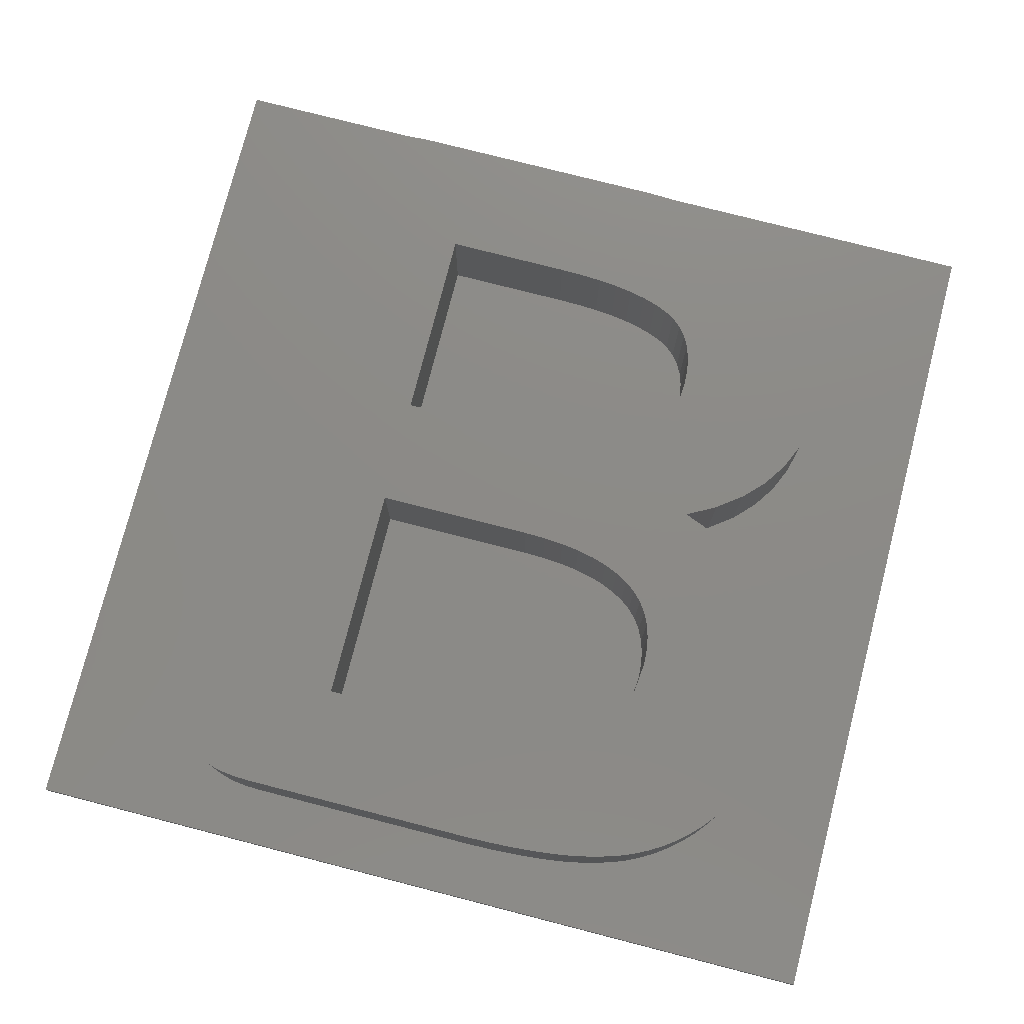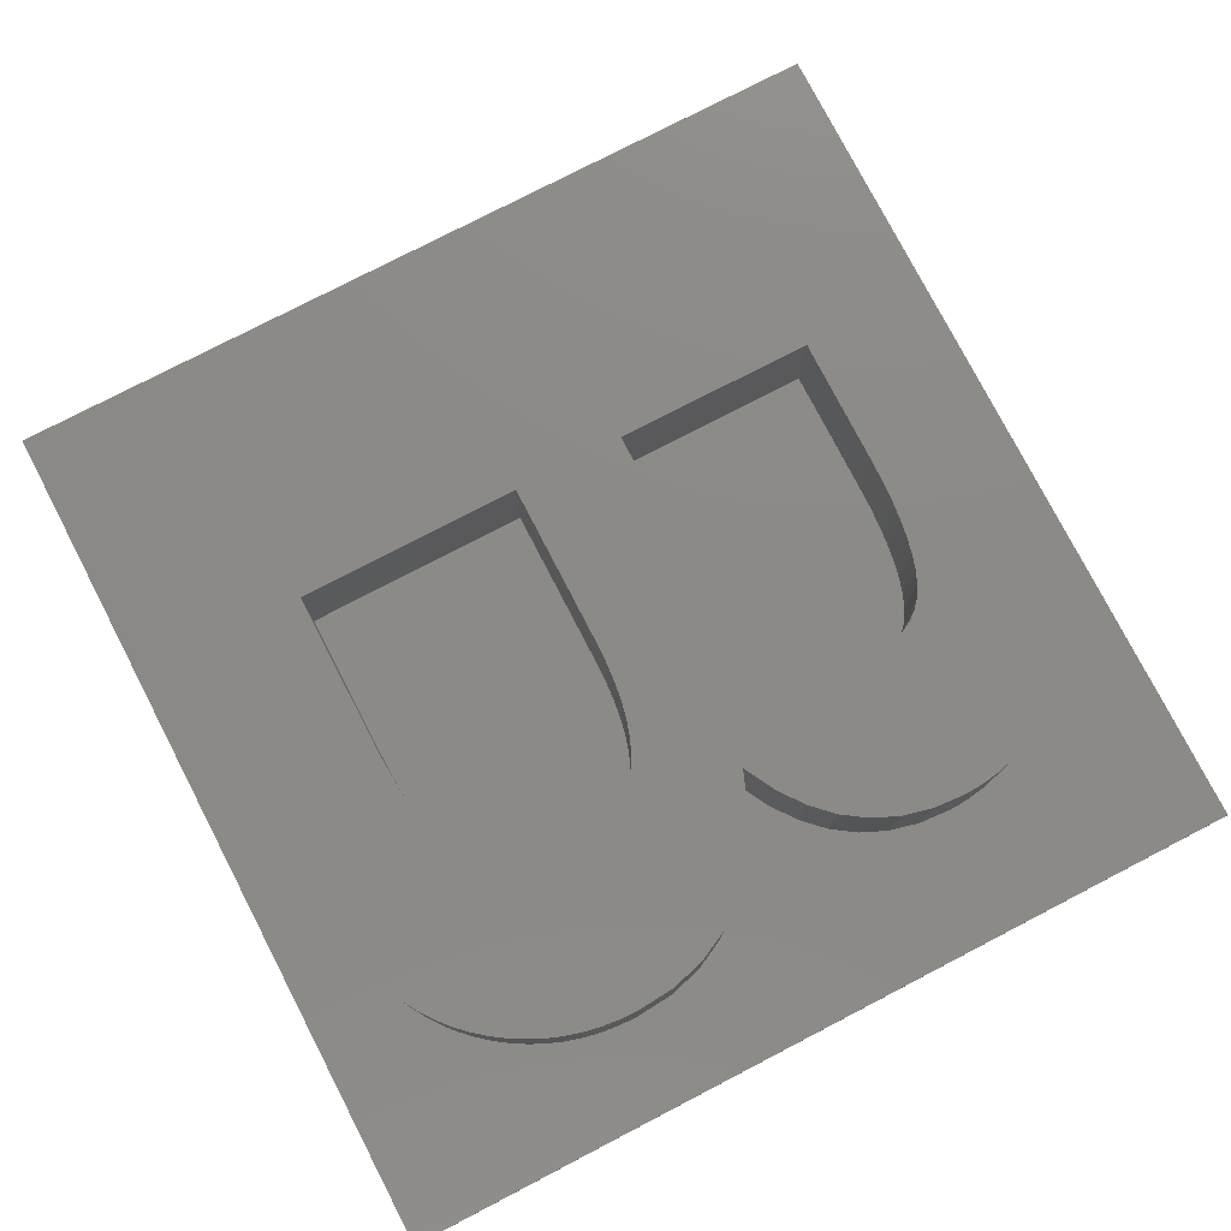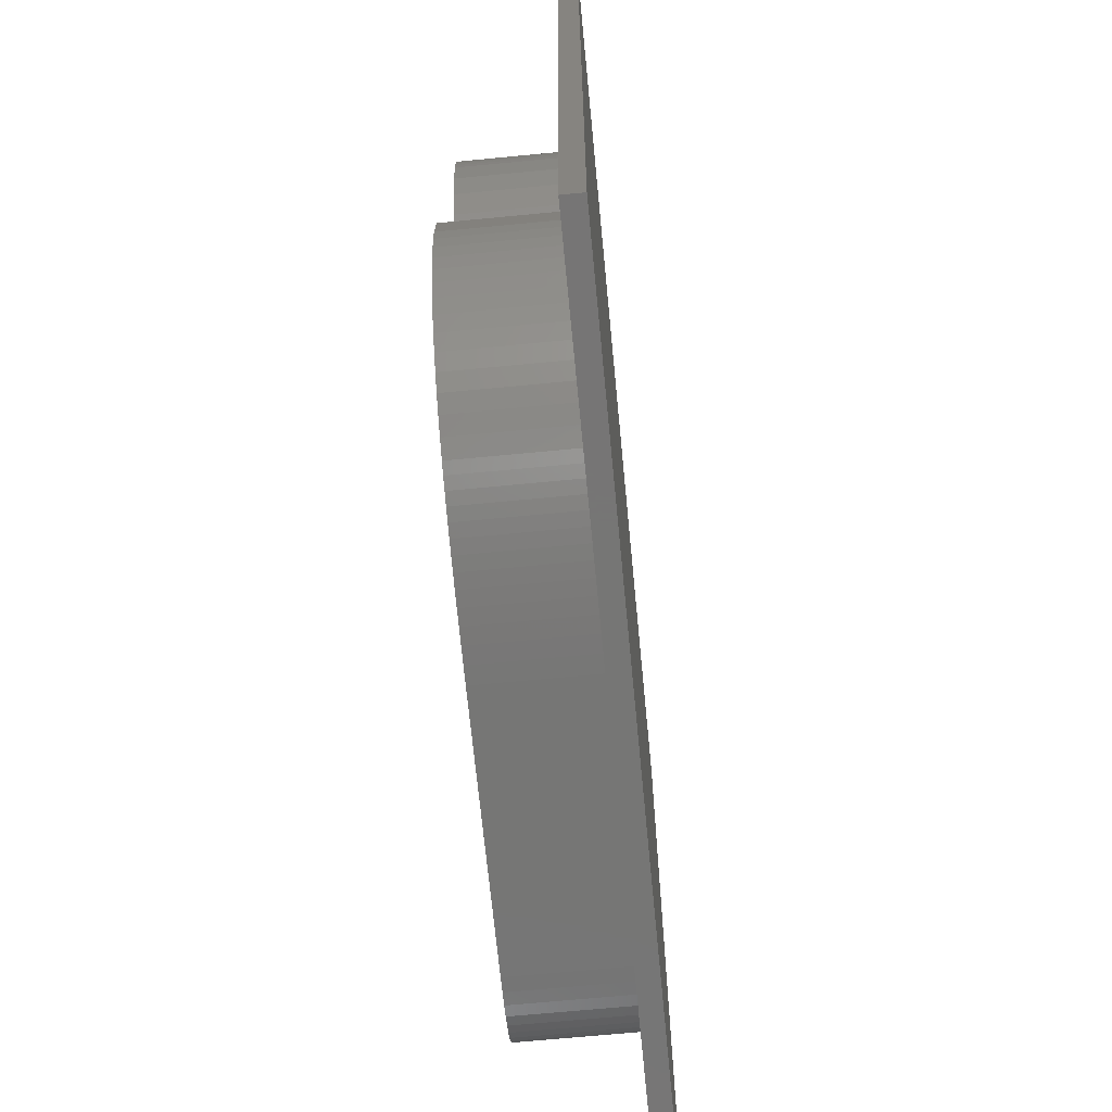
<metadata>
{"format":"stl","ext":"stl","renderer":"f3d","projection":"perspective","resolution":1024,"background":"white","views":[{"elev":76.9,"azim":14.4,"up":"+Z"},{"elev":77.9,"azim":62.6,"up":"+Z"},{"elev":-68.1,"azim":95.5,"up":"+Y"}]}
</metadata>
<code>
# stl→obj: 348 verts, 692 faces
v -22.5 -22.5 0.5
v -22.5 22.5 1.5
v -22.5 22.5 0.5
v -22.5 -22.5 1.5
v 17.64 -6.109 1.5
v 22.5 -22.5 1.5
v 22.5 22.5 1.5
v 17.8 -8.074 1.5
v 17.17 -4.336 1.5
v 15.82 8.729 1.5
v 15.94 10.37 1.5
v 15.93 10.86 1.5
v 15.89 11.35 1.5
v 15.84 11.82 1.5
v 15.75 12.29 1.5
v 15.65 12.76 1.5
v 15.52 13.21 1.5
v 15.37 13.66 1.5
v 15.2 14.1 1.5
v 15.01 14.53 1.5
v 14.79 14.95 1.5
v 14.56 15.36 1.5
v 14.3 15.75 1.5
v 14.02 16.14 1.5
v 13.72 16.51 1.5
v 13.41 16.87 1.5
v 13.08 17.21 1.5
v 12.74 17.53 1.5
v 12.38 17.83 1.5
v 12.02 18.12 1.5
v 11.64 18.39 1.5
v 11.24 18.64 1.5
v 10.76 18.91 1.5
v 10.26 19.16 1.5
v 9.742 19.37 1.5
v 9.206 19.57 1.5
v 8.654 19.73 1.5
v 8.083 19.87 1.5
v 7.495 19.99 1.5
v 6.882 20.08 1.5
v 6.239 20.16 1.5
v 5.564 20.22 1.5
v 4.859 20.27 1.5
v 4.122 20.31 1.5
v 3.354 20.33 1.5
v 2.556 20.34 1.5
v -10.34 20.34 1.5
v -15.22 15.4 1.5
v -15.22 -14.47 1.5
v -15.2 16.12 1.5
v -15.13 16.79 1.5
v -15.01 17.39 1.5
v -14.84 17.93 1.5
v -14.63 18.41 1.5
v -14.37 18.83 1.5
v -14.07 19.19 1.5
v -13.71 19.49 1.5
v -13.29 19.75 1.5
v -12.82 19.96 1.5
v -12.28 20.13 1.5
v -11.69 20.24 1.5
v -11.04 20.31 1.5
v 17.77 -9.014 1.5
v 17.66 -9.927 1.5
v 17.49 -10.81 1.5
v 17.25 -11.67 1.5
v 16.93 -12.5 1.5
v 16.55 -13.31 1.5
v 16.1 -14.08 1.5
v 15.59 -14.82 1.5
v 15.03 -15.5 1.5
v 14.42 -16.12 1.5
v 13.77 -16.68 1.5
v 13.06 -17.19 1.5
v 12.31 -17.64 1.5
v 11.51 -18.03 1.5
v 10.98 -18.24 1.5
v 10.43 -18.43 1.5
v 9.853 -18.6 1.5
v 9.255 -18.75 1.5
v 8.636 -18.88 1.5
v 7.994 -19 1.5
v 7.331 -19.1 1.5
v 6.64 -19.18 1.5
v 5.917 -19.25 1.5
v 5.162 -19.3 1.5
v 4.375 -19.35 1.5
v 3.556 -19.38 1.5
v 2.705 -19.4 1.5
v 1.822 -19.41 1.5
v -10.34 -19.41 1.5
v -11.06 -19.38 1.5
v -15.2 -15.18 1.5
v -11.72 -19.31 1.5
v -12.32 -19.19 1.5
v -12.85 -19.02 1.5
v -13.33 -18.8 1.5
v -13.74 -18.54 1.5
v -14.1 -18.23 1.5
v -14.39 -17.86 1.5
v -14.65 -17.44 1.5
v -14.85 -16.96 1.5
v -15.01 -16.42 1.5
v -15.13 -15.83 1.5
v 15.45 7.221 1.5
v 16.37 -2.756 1.5
v 14.85 5.843 1.5
v 15.25 -1.369 1.5
v 14 4.596 1.5
v 13.82 -0.1738 1.5
v 12.91 3.479 1.5
v 12.07 0.8283 1.5
v 11.57 2.493 1.5
v 9.999 1.638 1.5
v 4.52 13.82 1.5
v 8.075 9.32 1.5
v 8.031 10.14 1.5
v 8.061 8.921 1.5
v 8.019 8.534 1.5
v 5.271 13.59 1.5
v 7.9 10.88 1.5
v 7.95 8.158 1.5
v 5.93 13.33 1.5
v 7.681 11.53 1.5
v 7.853 7.793 1.5
v 7.728 7.439 1.5
v 7.374 12.11 1.5
v 7.575 7.096 1.5
v 6.98 12.6 1.5
v 7.395 6.764 1.5
v 6.499 13 1.5
v 4.386 4.437 1.5
v 7.131 6.327 1.5
v 4.883 4.589 1.5
v 6.835 5.931 1.5
v 6.508 5.579 1.5
v 6.149 5.268 1.5
v 5.336 4.773 1.5
v 5.758 4.999 1.5
v 3.677 14 1.5
v 3.833 4.309 1.5
v 3.223 4.204 1.5
v 2.743 14.14 1.5
v 2.558 4.123 1.5
v 1.838 4.064 1.5
v 1.716 14.24 1.5
v 1.061 4.029 1.5
v 0.5973 14.3 1.5
v 0.2277 4.018 1.5
v -0.6133 14.32 1.5
v -7.157 4.018 1.5
v -7.157 14.32 1.5
v 6.176 -2.437 1.5
v 9.675 -7.484 1.5
v 9.631 -6.655 1.5
v 6.909 -2.742 1.5
v 9.502 -5.894 1.5
v 7.557 -3.103 1.5
v 9.286 -5.2 1.5
v 5.505 -12.91 1.5
v 8.983 -4.574 1.5
v 8.594 -4.016 1.5
v 8.119 -3.526 1.5
v 7.006 -12.31 1.5
v 9.508 -9.051 1.5
v 9.008 -10.38 1.5
v 8.174 -11.46 1.5
v 5.358 -2.187 1.5
v 4.455 -1.992 1.5
v 3.671 -13.27 1.5
v 3.466 -1.853 1.5
v 2.391 -1.77 1.5
v 1.503 -13.39 1.5
v 1.232 -1.742 1.5
v -7.157 -13.39 1.5
v -7.157 -1.742 1.5
v 22.5 22.5 0.5
v 22.5 -22.5 0.5
v 15.94 10.37 7
v 8.031 10.14 7
v 8.075 9.32 7
v 8.654 19.73 7
v 7.9 10.88 7
v 7.681 11.53 7
v 5.93 13.33 7
v 8.083 19.87 7
v 7.495 19.99 7
v 7.374 12.11 7
v 6.98 12.6 7
v 5.271 13.59 7
v 6.882 20.08 7
v 6.499 13 7
v 6.239 20.16 7
v 4.52 13.82 7
v 5.564 20.22 7
v 4.859 20.27 7
v 3.677 14 7
v 4.122 20.31 7
v 3.354 20.33 7
v 2.743 14.14 7
v 2.556 20.34 7
v 1.716 14.24 7
v 0.5973 14.3 7
v -0.6133 14.32 7
v -7.157 14.32 7
v -15.22 15.4 7
v -7.157 4.018 7
v -7.157 -1.742 7
v -11.04 20.31 7
v -10.34 20.34 7
v 9.999 1.638 7
v 9.631 -6.655 7
v 9.675 -7.484 7
v 9.502 -5.894 7
v 7.728 7.439 7
v 14 4.596 7
v 7.853 7.793 7
v 9.742 19.37 7
v 9.206 19.57 7
v 7.95 8.158 7
v 9.286 -5.2 7
v 12.91 3.479 7
v 7.575 7.096 7
v 8.983 -4.574 7
v 11.57 2.493 7
v 7.395 6.764 7
v 8.594 -4.016 7
v 7.131 6.327 7
v 6.835 5.931 7
v 8.119 -3.526 7
v 6.508 5.579 7
v 7.557 -3.103 7
v 6.149 5.268 7
v 6.909 -2.742 7
v 5.758 4.999 7
v 5.336 4.773 7
v 6.176 -2.437 7
v 4.883 4.589 7
v 5.358 -2.187 7
v 4.455 -1.992 7
v 4.386 4.437 7
v 3.833 4.309 7
v 3.466 -1.853 7
v 3.223 4.204 7
v 2.558 4.123 7
v 2.391 -1.77 7
v 1.838 4.064 7
v 1.232 -1.742 7
v 1.061 4.029 7
v 0.2277 4.018 7
v 15.93 10.86 7
v 15.89 11.35 7
v 15.84 11.82 7
v 15.75 12.29 7
v 15.65 12.76 7
v 15.52 13.21 7
v 15.82 8.729 7
v 15.37 13.66 7
v 15.2 14.1 7
v 15.01 14.53 7
v 8.061 8.921 7
v 14.79 14.95 7
v 14.56 15.36 7
v 14.3 15.75 7
v 14.02 16.14 7
v 15.45 7.221 7
v 13.72 16.51 7
v 13.41 16.87 7
v 13.08 17.21 7
v 8.019 8.534 7
v 12.74 17.53 7
v 12.38 17.83 7
v 12.02 18.12 7
v 11.64 18.39 7
v 14.85 5.843 7
v 11.24 18.64 7
v 10.76 18.91 7
v 10.26 19.16 7
v 9.853 -18.6 7
v 9.508 -9.051 7
v 9.008 -10.38 7
v 8.174 -11.46 7
v 7.006 -12.31 7
v 9.255 -18.75 7
v 8.636 -18.88 7
v 7.994 -19 7
v 5.505 -12.91 7
v 7.331 -19.1 7
v 6.64 -19.18 7
v 5.917 -19.25 7
v 5.162 -19.3 7
v 3.671 -13.27 7
v 4.375 -19.35 7
v 3.556 -19.38 7
v 2.705 -19.4 7
v 1.503 -13.39 7
v 1.822 -19.41 7
v -7.157 -13.39 7
v -10.34 -19.41 7
v -15.22 -14.47 7
v -11.69 20.24 7
v -15.13 16.79 7
v -15.2 -15.18 7
v -12.28 20.13 7
v -15.13 -15.83 7
v -15.01 17.39 7
v -12.82 19.96 7
v -11.06 -19.38 7
v -14.84 17.93 7
v -13.29 19.75 7
v -11.72 -19.31 7
v -14.63 18.41 7
v -13.71 19.49 7
v -14.07 19.19 7
v -15.01 -16.42 7
v -14.37 18.83 7
v -12.32 -19.19 7
v -14.85 -16.96 7
v -12.85 -19.02 7
v -14.65 -17.44 7
v -15.2 16.12 7
v -13.33 -18.8 7
v -13.74 -18.54 7
v -14.39 -17.86 7
v -14.1 -18.23 7
v 12.07 0.8283 7
v 17.77 -9.014 7
v 17.8 -8.074 7
v 13.82 -0.1738 7
v 17.64 -6.109 7
v 17.66 -9.927 7
v 17.49 -10.81 7
v 17.17 -4.336 7
v 17.25 -11.67 7
v 15.25 -1.369 7
v 16.37 -2.756 7
v 16.93 -12.5 7
v 16.55 -13.31 7
v 16.1 -14.08 7
v 15.59 -14.82 7
v 15.03 -15.5 7
v 14.42 -16.12 7
v 13.77 -16.68 7
v 13.06 -17.19 7
v 12.31 -17.64 7
v 10.98 -18.24 7
v 11.51 -18.03 7
v 10.43 -18.43 7
f 1 2 3
f 2 1 4
f 5 6 7
f 6 5 8
f 7 9 5
f 10 9 7
f 10 7 11
f 7 12 11
f 7 13 12
f 7 14 13
f 7 15 14
f 7 16 15
f 7 17 16
f 7 18 17
f 7 19 18
f 7 20 19
f 7 21 20
f 7 22 21
f 7 23 22
f 7 24 23
f 7 25 24
f 7 26 25
f 7 27 26
f 7 28 27
f 7 29 28
f 7 30 29
f 7 31 30
f 7 32 31
f 7 33 32
f 7 34 33
f 7 35 34
f 7 36 35
f 7 37 36
f 7 38 37
f 7 39 38
f 7 40 39
f 7 41 40
f 7 42 41
f 7 43 42
f 7 44 43
f 7 45 44
f 7 46 45
f 2 46 7
f 46 2 47
f 48 2 49
f 50 2 48
f 51 2 50
f 52 2 51
f 53 2 52
f 54 2 53
f 55 2 54
f 56 2 55
f 57 2 56
f 58 2 57
f 59 2 58
f 60 2 59
f 61 2 60
f 62 2 61
f 47 2 62
f 63 6 8
f 64 6 63
f 65 6 64
f 66 6 65
f 67 6 66
f 68 6 67
f 69 6 68
f 70 6 69
f 71 6 70
f 72 6 71
f 73 6 72
f 74 6 73
f 75 6 74
f 76 6 75
f 77 6 76
f 78 6 77
f 79 6 78
f 80 6 79
f 81 6 80
f 82 6 81
f 83 6 82
f 84 6 83
f 85 6 84
f 86 6 85
f 87 6 86
f 88 6 87
f 89 6 88
f 90 6 89
f 4 90 91
f 4 91 92
f 4 49 2
f 49 4 93
f 90 4 6
f 94 4 92
f 95 4 94
f 96 4 95
f 97 4 96
f 98 4 97
f 99 4 98
f 100 4 99
f 101 4 100
f 102 4 101
f 103 4 102
f 104 4 103
f 93 4 104
f 105 9 10
f 9 105 106
f 107 106 105
f 106 107 108
f 109 108 107
f 109 110 108
f 111 110 109
f 111 112 110
f 113 112 111
f 112 113 114
f 115 116 117
f 116 115 118
f 118 115 119
f 120 117 121
f 115 117 120
f 119 115 122
f 123 121 124
f 122 115 125
f 125 115 126
f 123 124 127
f 126 115 128
f 123 127 129
f 121 123 120
f 128 115 130
f 123 129 131
f 132 130 115
f 130 132 133
f 133 134 135
f 135 134 136
f 136 134 137
f 137 138 139
f 137 134 138
f 133 132 134
f 140 132 115
f 132 140 141
f 140 142 141
f 143 142 140
f 143 144 142
f 143 145 144
f 146 145 143
f 146 147 145
f 148 147 146
f 148 149 147
f 150 149 148
f 151 150 152
f 150 151 149
f 153 154 155
f 156 155 157
f 158 157 159
f 160 154 153
f 158 159 161
f 158 161 162
f 155 156 153
f 158 162 163
f 157 158 156
f 154 164 165
f 166 164 167
f 165 164 166
f 154 160 164
f 168 160 153
f 169 160 168
f 169 170 160
f 171 170 169
f 172 170 171
f 172 173 170
f 174 173 172
f 175 174 176
f 174 175 173
f 6 177 7
f 177 6 178
f 177 2 7
f 2 177 3
f 1 177 178
f 177 1 3
f 1 6 4
f 6 1 178
f 179 180 181
f 182 183 180
f 182 184 183
f 185 186 187
f 182 188 184
f 182 189 188
f 190 187 191
f 182 192 189
f 190 191 193
f 182 185 192
f 194 193 195
f 187 190 185
f 194 195 196
f 193 194 190
f 197 196 198
f 196 197 194
f 199 197 198
f 199 200 197
f 201 200 199
f 201 202 200
f 201 203 202
f 201 204 203
f 201 205 204
f 206 207 205
f 207 206 208
f 209 205 210
f 210 205 201
f 211 212 213
f 211 214 212
f 215 216 217
f 180 218 219
f 217 216 220
f 180 219 182
f 211 221 214
f 216 215 222
f 185 182 186
f 223 222 215
f 211 224 221
f 222 223 225
f 226 225 223
f 211 227 224
f 228 225 226
f 225 228 211
f 229 211 228
f 211 230 227
f 231 211 229
f 211 232 230
f 233 211 231
f 211 234 232
f 235 211 233
f 236 211 235
f 211 237 234
f 238 211 236
f 211 239 237
f 211 238 239
f 238 240 239
f 241 240 238
f 242 240 241
f 242 243 240
f 244 243 242
f 245 243 244
f 245 246 243
f 247 246 245
f 247 248 246
f 249 248 247
f 250 248 249
f 208 250 207
f 250 208 248
f 180 251 252
f 180 252 253
f 180 179 251
f 180 253 254
f 180 254 255
f 180 255 256
f 181 257 179
f 180 256 258
f 180 258 259
f 180 259 260
f 261 257 181
f 180 260 262
f 180 262 263
f 180 263 264
f 180 264 265
f 257 261 266
f 180 265 267
f 180 267 268
f 180 268 269
f 270 266 261
f 180 269 271
f 180 271 272
f 180 272 273
f 180 273 274
f 266 270 275
f 180 274 276
f 180 276 277
f 180 277 278
f 220 275 270
f 180 278 218
f 275 220 216
f 211 213 279
f 280 279 213
f 281 279 280
f 282 279 281
f 283 279 282
f 279 283 284
f 284 283 285
f 285 283 286
f 287 286 283
f 286 287 288
f 288 287 289
f 289 287 290
f 287 291 290
f 292 291 287
f 291 292 293
f 292 294 293
f 292 295 294
f 296 295 292
f 295 296 297
f 298 297 296
f 298 299 297
f 300 208 206
f 301 205 209
f 208 300 298
f 302 205 301
f 303 298 300
f 302 301 304
f 305 298 303
f 306 304 307
f 298 308 299
f 309 307 310
f 311 298 305
f 312 310 313
f 298 311 308
f 312 313 314
f 315 311 305
f 312 314 316
f 311 315 317
f 310 312 309
f 318 317 315
f 307 309 306
f 317 318 319
f 304 306 302
f 320 319 318
f 205 302 321
f 319 320 322
f 205 321 206
f 322 320 323
f 324 323 320
f 323 324 325
f 326 327 328
f 329 328 330
f 327 326 331
f 331 326 332
f 329 330 333
f 328 329 326
f 332 326 334
f 335 333 336
f 334 326 337
f 337 326 338
f 333 335 329
f 338 326 339
f 339 326 340
f 340 326 341
f 341 326 342
f 342 326 343
f 343 326 344
f 344 326 345
f 346 345 326
f 345 346 347
f 326 348 346
f 211 348 326
f 348 211 279
f 89 294 295
f 294 89 88
f 88 293 294
f 293 88 87
f 87 291 293
f 291 87 86
f 86 290 291
f 290 86 85
f 85 289 290
f 289 85 84
f 84 288 289
f 288 84 83
f 83 286 288
f 286 83 82
f 82 285 286
f 285 82 81
f 81 284 285
f 284 81 80
f 80 279 284
f 279 80 79
f 79 348 279
f 348 79 78
f 78 346 348
f 346 78 77
f 77 347 346
f 347 77 76
f 76 345 347
f 345 76 75
f 75 344 345
f 344 75 74
f 74 343 344
f 343 74 73
f 73 342 343
f 342 73 72
f 342 71 341
f 71 342 72
f 341 70 340
f 70 341 71
f 340 69 339
f 69 340 70
f 339 68 338
f 68 339 69
f 338 67 337
f 67 338 68
f 337 66 334
f 66 337 67
f 334 65 332
f 65 334 66
f 332 64 331
f 64 332 65
f 331 63 327
f 63 331 64
f 327 8 328
f 8 327 63
f 328 5 330
f 5 328 8
f 330 9 333
f 9 330 5
f 333 106 336
f 106 333 9
f 336 108 335
f 108 336 106
f 108 329 335
f 329 108 110
f 110 326 329
f 326 110 112
f 112 211 326
f 211 112 114
f 114 225 211
f 225 114 113
f 113 222 225
f 222 113 111
f 222 109 216
f 109 222 111
f 216 107 275
f 107 216 109
f 275 105 266
f 105 275 107
f 266 10 257
f 10 266 105
f 257 11 179
f 11 257 10
f 179 12 251
f 12 179 11
f 251 13 252
f 13 251 12
f 252 14 253
f 14 252 13
f 253 15 254
f 15 253 14
f 254 16 255
f 16 254 15
f 255 17 256
f 17 255 16
f 256 18 258
f 18 256 17
f 258 19 259
f 19 258 18
f 259 20 260
f 20 259 19
f 260 21 262
f 21 260 20
f 262 22 263
f 22 262 21
f 263 23 264
f 23 263 22
f 264 24 265
f 24 264 23
f 265 25 267
f 25 265 24
f 267 26 268
f 26 267 25
f 268 27 269
f 27 268 26
f 27 271 269
f 271 27 28
f 28 272 271
f 272 28 29
f 29 273 272
f 273 29 30
f 30 274 273
f 274 30 31
f 31 276 274
f 276 31 32
f 32 277 276
f 277 32 33
f 33 278 277
f 278 33 34
f 34 218 278
f 218 34 35
f 35 219 218
f 219 35 36
f 36 182 219
f 182 36 37
f 37 186 182
f 186 37 38
f 38 187 186
f 187 38 39
f 39 191 187
f 191 39 40
f 40 193 191
f 193 40 41
f 41 195 193
f 195 41 42
f 42 196 195
f 196 42 43
f 43 198 196
f 198 43 44
f 44 199 198
f 199 44 45
f 45 201 199
f 201 45 46
f 46 210 201
f 210 46 47
f 47 209 210
f 209 47 62
f 62 301 209
f 301 62 61
f 61 304 301
f 304 61 60
f 60 307 304
f 307 60 59
f 59 310 307
f 310 59 58
f 58 313 310
f 313 58 57
f 57 314 313
f 314 57 56
f 55 314 56
f 314 55 316
f 54 316 55
f 316 54 312
f 53 312 54
f 312 53 309
f 52 309 53
f 309 52 306
f 51 306 52
f 306 51 302
f 50 302 51
f 302 50 321
f 48 321 50
f 321 48 206
f 49 206 48
f 206 49 300
f 93 300 49
f 300 93 303
f 104 303 93
f 303 104 305
f 103 305 104
f 305 103 315
f 102 315 103
f 315 102 318
f 101 318 102
f 318 101 320
f 100 320 101
f 320 100 324
f 99 324 100
f 324 99 325
f 99 323 325
f 323 99 98
f 98 322 323
f 322 98 97
f 97 319 322
f 319 97 96
f 96 317 319
f 317 96 95
f 95 311 317
f 311 95 94
f 94 308 311
f 308 94 92
f 92 299 308
f 299 92 91
f 91 297 299
f 297 91 90
f 90 295 297
f 295 90 89
f 207 152 205
f 152 207 151
f 152 204 205
f 204 152 150
f 150 203 204
f 203 150 148
f 148 202 203
f 202 148 146
f 146 200 202
f 200 146 143
f 143 197 200
f 197 143 140
f 140 194 197
f 194 140 115
f 115 190 194
f 190 115 120
f 120 185 190
f 185 120 123
f 123 192 185
f 192 123 131
f 131 189 192
f 189 131 129
f 127 189 129
f 189 127 188
f 124 188 127
f 188 124 184
f 121 184 124
f 184 121 183
f 117 183 121
f 183 117 180
f 116 180 117
f 180 116 181
f 118 181 116
f 181 118 261
f 119 261 118
f 261 119 270
f 122 270 119
f 270 122 220
f 125 220 122
f 220 125 217
f 126 217 125
f 217 126 215
f 128 215 126
f 215 128 223
f 130 223 128
f 223 130 226
f 133 226 130
f 226 133 228
f 135 228 133
f 228 135 229
f 136 229 135
f 229 136 231
f 136 233 231
f 233 136 137
f 137 235 233
f 235 137 139
f 139 236 235
f 236 139 138
f 138 238 236
f 238 138 134
f 134 241 238
f 241 134 132
f 132 242 241
f 242 132 141
f 141 244 242
f 244 141 142
f 142 245 244
f 245 142 144
f 144 247 245
f 247 144 145
f 145 249 247
f 249 145 147
f 147 250 249
f 250 147 149
f 149 207 250
f 207 149 151
f 298 176 208
f 176 298 175
f 176 248 208
f 248 176 174
f 174 246 248
f 246 174 172
f 172 243 246
f 243 172 171
f 171 240 243
f 240 171 169
f 169 239 240
f 239 169 168
f 168 237 239
f 237 168 153
f 153 234 237
f 234 153 156
f 156 232 234
f 232 156 158
f 158 230 232
f 230 158 163
f 162 230 163
f 230 162 227
f 161 227 162
f 227 161 224
f 159 224 161
f 224 159 221
f 157 221 159
f 221 157 214
f 155 214 157
f 214 155 212
f 154 212 155
f 212 154 213
f 165 213 154
f 213 165 280
f 166 280 165
f 280 166 281
f 167 281 166
f 281 167 282
f 167 283 282
f 283 167 164
f 164 287 283
f 287 164 160
f 160 292 287
f 292 160 170
f 170 296 292
f 296 170 173
f 173 298 296
f 298 173 175

</code>
